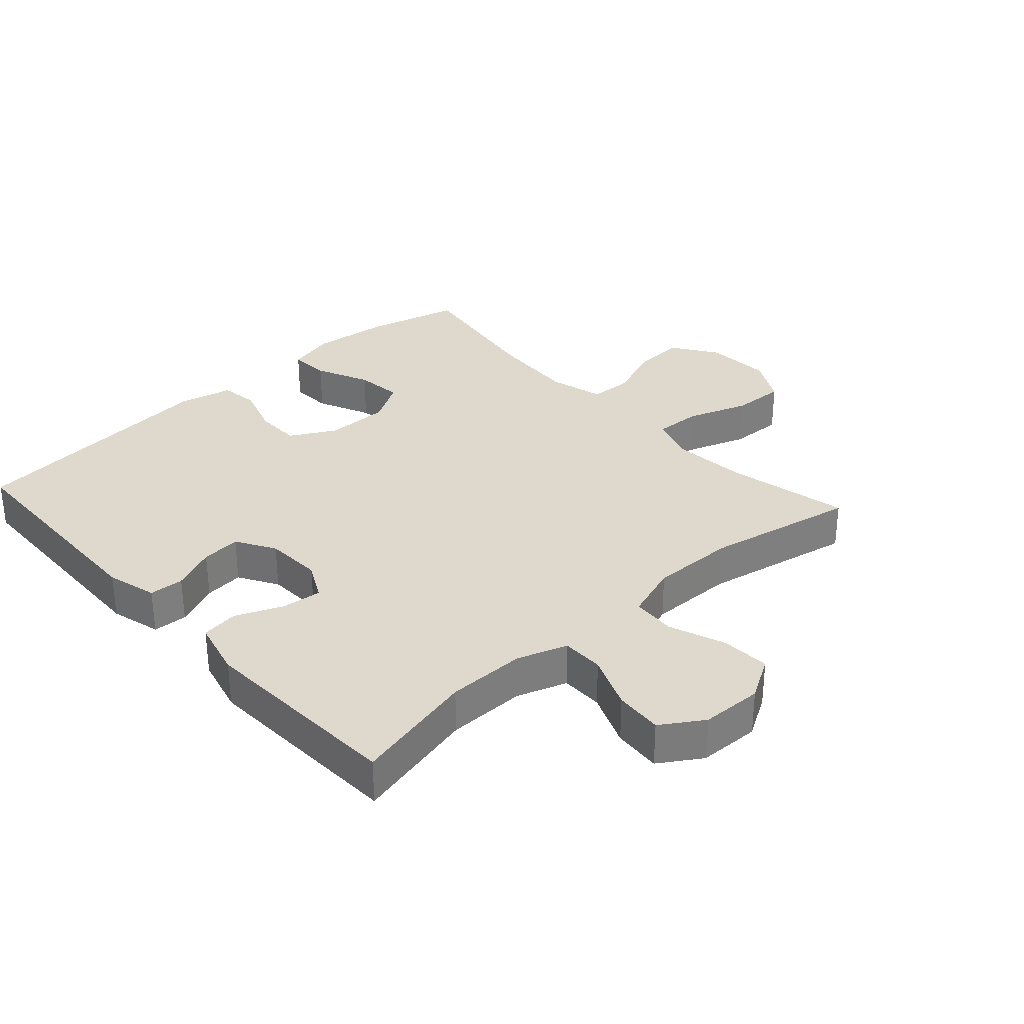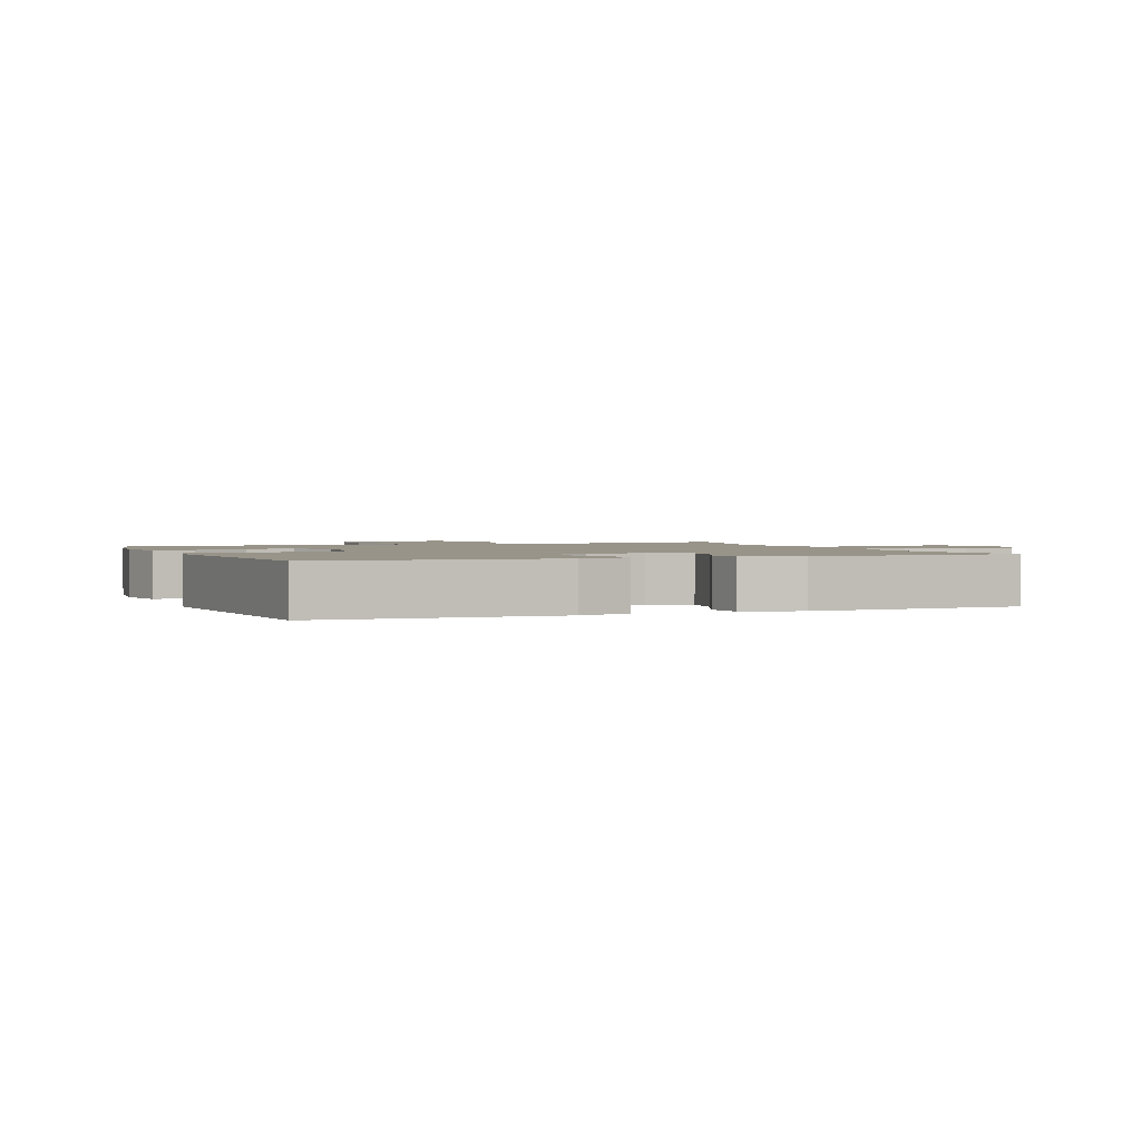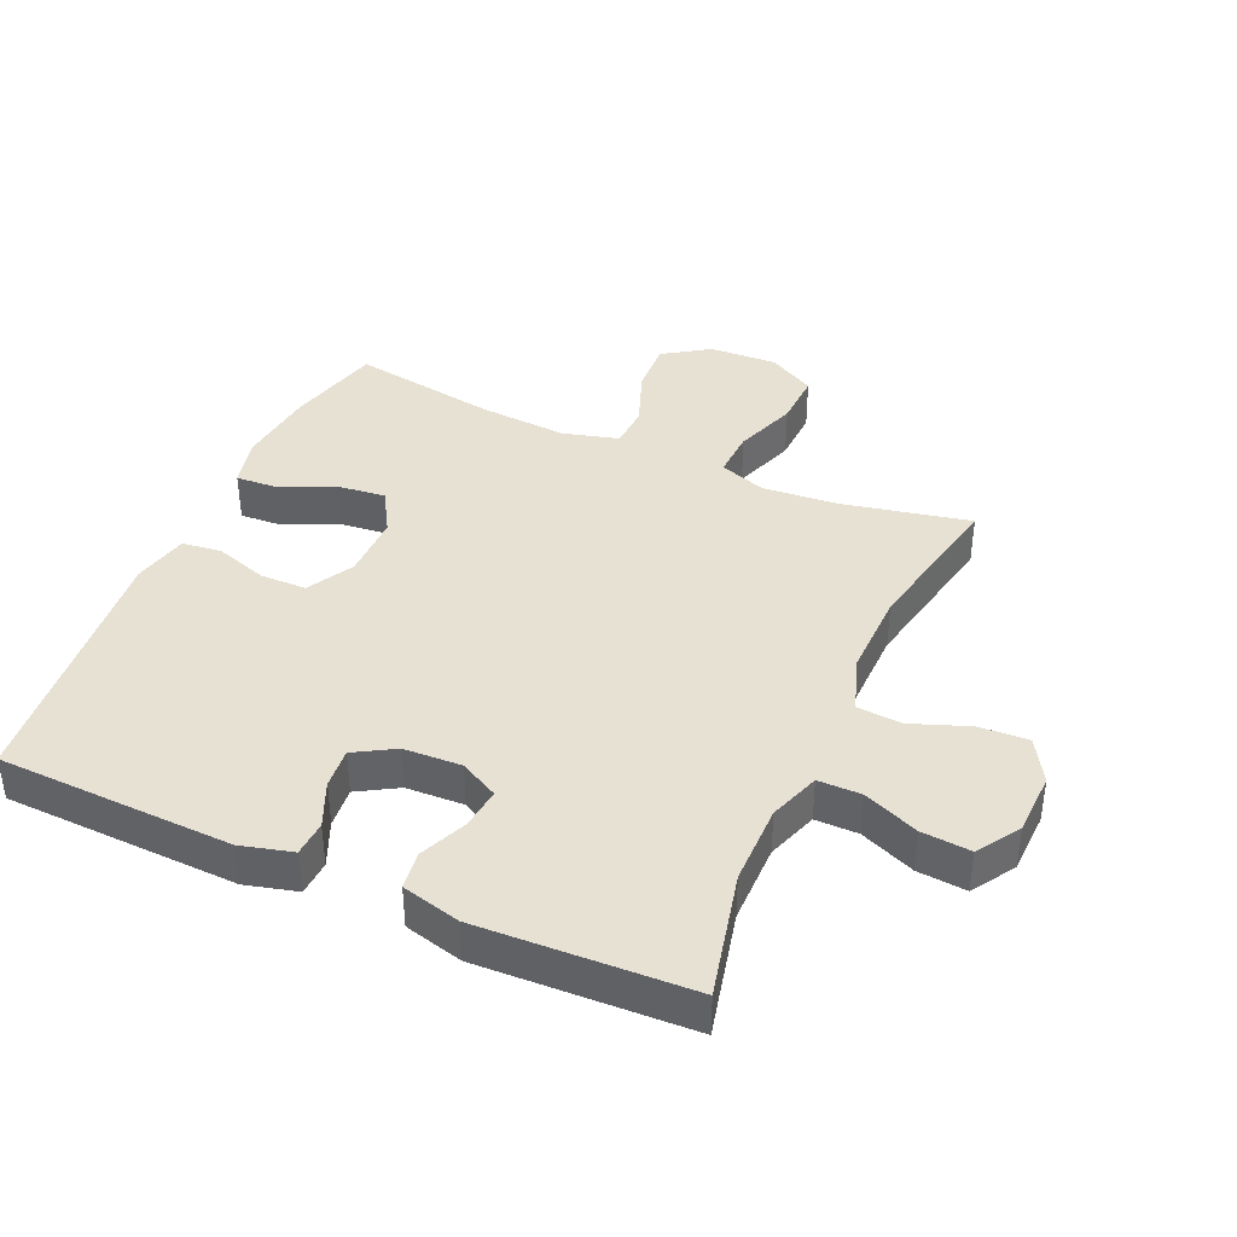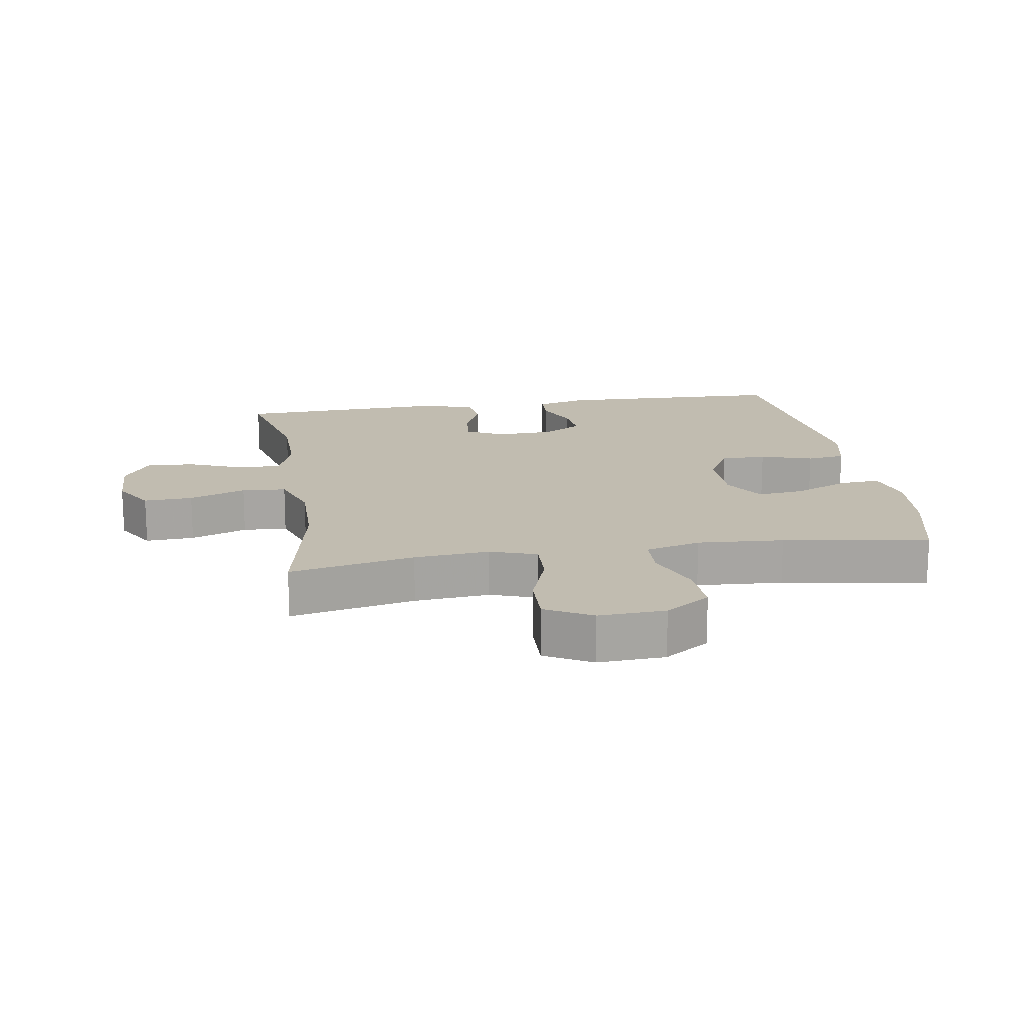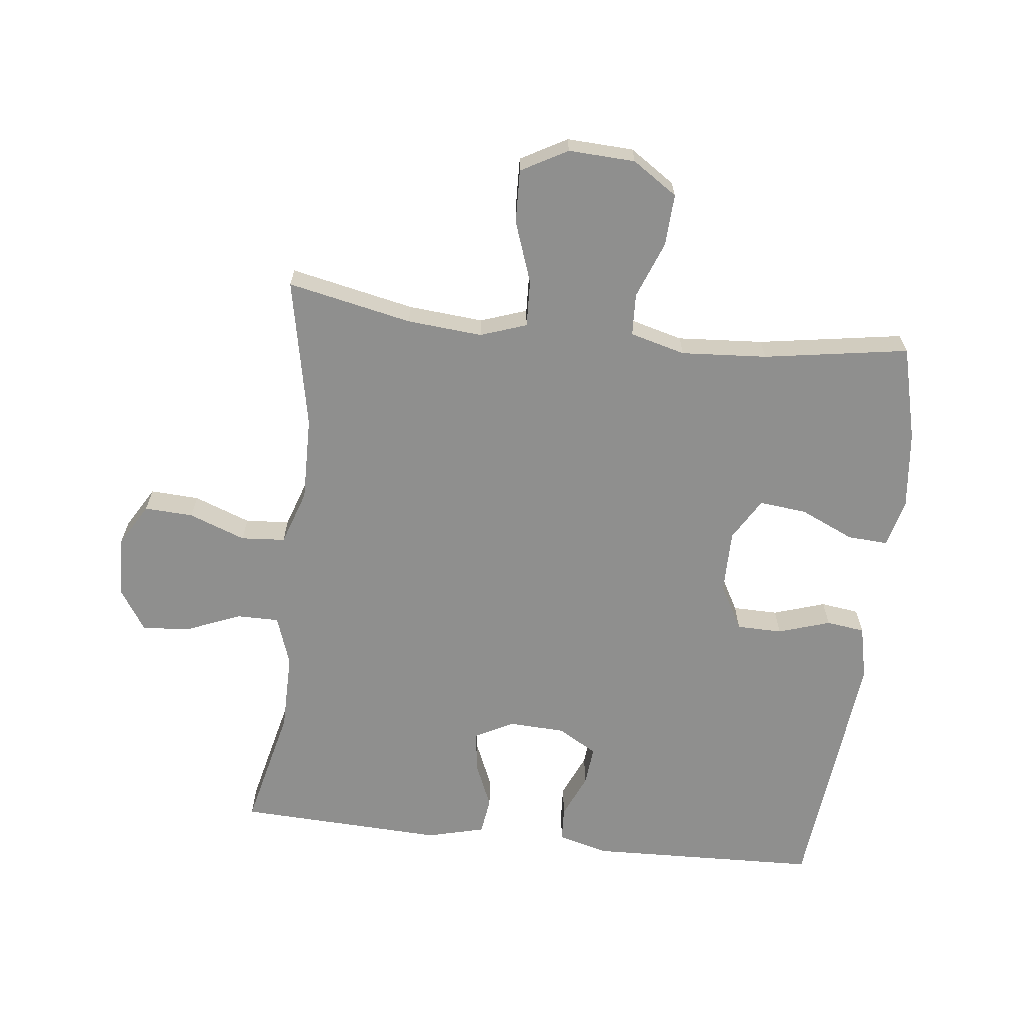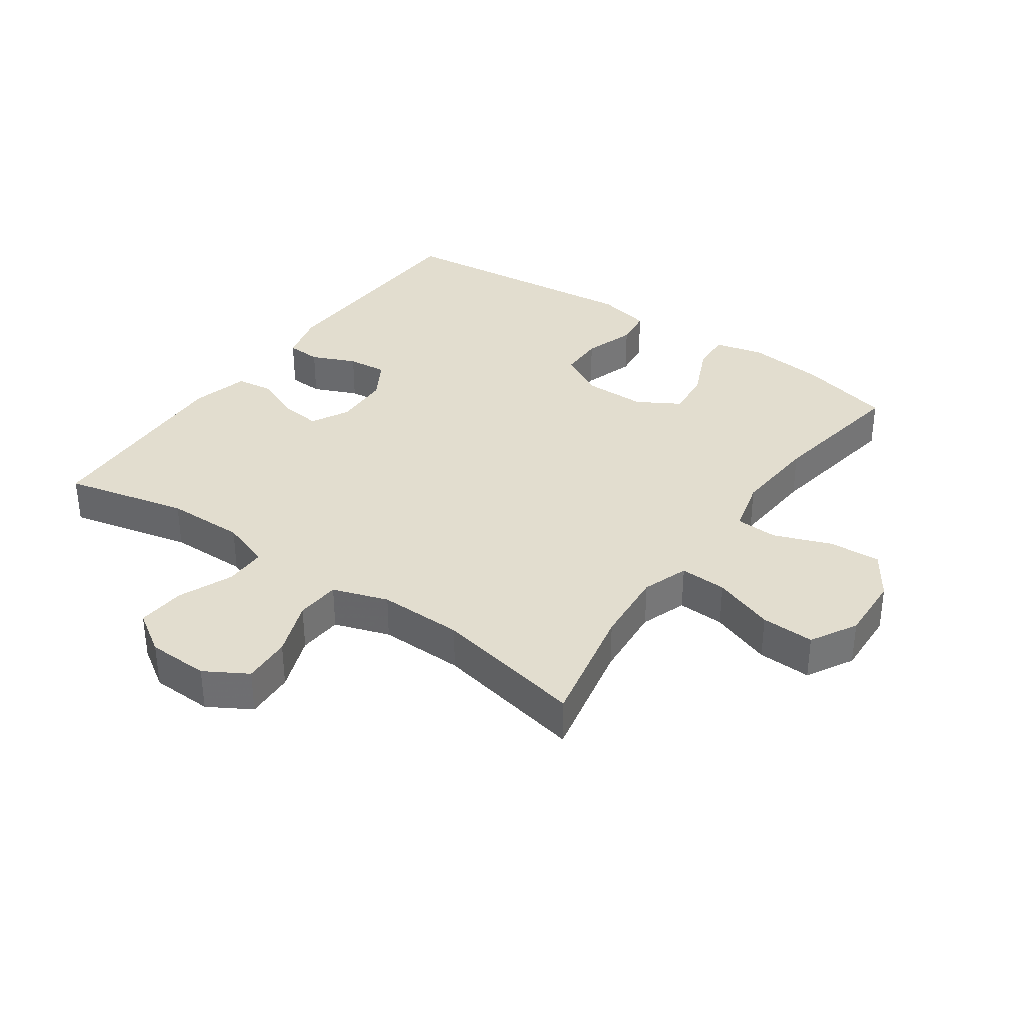
<metadata>
{"format":"obj","ext":"obj","renderer":"f3d","projection":"perspective","resolution":1024,"background":"white","views":[{"elev":31.9,"azim":-42.3,"up":"+Y"},{"elev":1.7,"azim":-111.4,"up":"+Y"},{"elev":39.6,"azim":-66.0,"up":"+Y"},{"elev":16.5,"azim":80.8,"up":"+Y"},{"elev":-65.2,"azim":83.5,"up":"+Y"},{"elev":35.0,"azim":35.2,"up":"+Y"}]}
</metadata>
<code>
v 0.5 0.07 -0.5
v 0.353 0.07 -0.537
v 0.232 0.07 -0.55
v 0.156 0.07 -0.531
v 0.16 0.07 -0.468
v 0.198 0.07 -0.384
v 0.206 0.07 -0.31
v 0.14 0.07 -0.271
v 0.041 0.07 -0.271
v -0.03 0.07 -0.31
v -0.031 0.07 -0.381
v -0.005 0.07 -0.462
v -0.013 0.07 -0.522
v -0.098 0.07 -0.541
v -0.5 0.07 -0.5
v -0.512 0.07 -0.139
v -0.491 0.07 -0.06
v -0.437 0.07 -0.057
v -0.368 0.07 -0.087
v -0.306 0.07 -0.093
v -0.27 0.07 -0.032
v -0.266 0.07 0.057
v -0.297 0.07 0.116
v -0.36 0.07 0.109
v -0.433 0.07 0.078
v -0.491 0.07 0.086
v -0.514 0.07 0.176
v -0.5 0.07 0.5
v -0.308 0.07 0.455
v -0.185 0.07 0.454
v -0.107 0.07 0.481
v -0.107 0.07 0.547
v -0.142 0.07 0.632
v -0.148 0.07 0.707
v -0.083 0.07 0.749
v 0.013 0.07 0.752
v 0.079 0.07 0.713
v 0.075 0.07 0.637
v 0.042 0.07 0.549
v 0.047 0.07 0.48
v 0.133 0.07 0.451
v 0.265 0.07 0.453
v 0.5 0.07 0.5
v 0.459 0.07 0.306
v 0.449 0.07 0.189
v 0.474 0.07 0.117
v 0.547 0.07 0.12
v 0.643 0.07 0.154
v 0.726 0.07 0.157
v 0.766 0.07 0.085
v 0.761 0.07 -0.019
v 0.714 0.07 -0.089
v 0.633 0.07 -0.085
v 0.544 0.07 -0.051
v 0.478 0.07 -0.054
v 0.455 0.07 -0.14
v 0.464 0.07 -0.274
v 0.5 0 -0.5
v 0.353 0 -0.537
v 0.232 0 -0.55
v 0.156 0 -0.531
v 0.16 0 -0.468
v 0.198 0 -0.384
v 0.206 0 -0.31
v 0.14 0 -0.271
v 0.041 0 -0.271
v -0.03 0 -0.31
v -0.031 0 -0.381
v -0.005 0 -0.462
v -0.013 0 -0.522
v -0.098 0 -0.541
v -0.5 0 -0.5
v -0.512 0 -0.139
v -0.491 0 -0.06
v -0.437 0 -0.057
v -0.368 0 -0.087
v -0.306 0 -0.093
v -0.27 0 -0.032
v -0.266 0 0.057
v -0.297 0 0.116
v -0.36 0 0.109
v -0.433 0 0.078
v -0.491 0 0.086
v -0.514 0 0.176
v -0.5 0 0.5
v -0.308 0 0.455
v -0.185 0 0.454
v -0.107 0 0.481
v -0.107 0 0.547
v -0.142 0 0.632
v -0.148 0 0.707
v -0.083 0 0.749
v 0.013 0 0.752
v 0.079 0 0.713
v 0.075 0 0.637
v 0.042 0 0.549
v 0.047 0 0.48
v 0.133 0 0.451
v 0.265 0 0.453
v 0.5 0 0.5
v 0.459 0 0.306
v 0.449 0 0.189
v 0.474 0 0.117
v 0.547 0 0.12
v 0.643 0 0.154
v 0.726 0 0.157
v 0.766 0 0.085
v 0.761 0 -0.019
v 0.714 0 -0.089
v 0.633 0 -0.085
v 0.544 0 -0.051
v 0.478 0 -0.054
v 0.455 0 -0.14
v 0.464 0 -0.274
f 51 52 53 54
f 51 54 55
f 50 51 55
f 47 48 49 50
f 46 47 50 55
f 45 46 55 56
f 42 43 44
f 41 42 44 45
f 40 41 45 56
f 36 37 38 39
f 36 39 40
f 35 36 40
f 32 33 34 35
f 31 32 35 40
f 30 31 40 56
f 26 27 28 29
f 24 25 26 29
f 23 24 29 30
f 22 23 30 56
f 16 17 18 19
f 16 19 20
f 15 16 20
f 14 15 20 21
f 11 12 13 14
f 10 11 14 21
f 3 4 5 6
f 3 6 7
f 57 1 2 3
f 57 3 7
f 56 57 7 8
f 22 56 8 9
f 9 10 21 22
f 111 110 109 108
f 112 111 108
f 112 108 107
f 107 106 105 104
f 112 107 104 103
f 113 112 103 102
f 101 100 99
f 102 101 99 98
f 113 102 98 97
f 96 95 94 93
f 97 96 93
f 97 93 92
f 92 91 90 89
f 97 92 89 88
f 113 97 88 87
f 86 85 84 83
f 86 83 82 81
f 87 86 81 80
f 113 87 80 79
f 76 75 74 73
f 77 76 73
f 77 73 72
f 78 77 72 71
f 71 70 69 68
f 78 71 68 67
f 63 62 61 60
f 64 63 60
f 60 59 58 114
f 64 60 114
f 65 64 114 113
f 66 65 113 79
f 79 78 67 66
f 1 58 59 2
f 2 59 60 3
f 3 60 61 4
f 4 61 62 5
f 5 62 63 6
f 6 63 64 7
f 7 64 65 8
f 8 65 66 9
f 9 66 67 10
f 10 67 68 11
f 11 68 69 12
f 12 69 70 13
f 13 70 71 14
f 14 71 72 15
f 15 72 73 16
f 16 73 74 17
f 17 74 75 18
f 18 75 76 19
f 19 76 77 20
f 20 77 78 21
f 21 78 79 22
f 22 79 80 23
f 23 80 81 24
f 24 81 82 25
f 25 82 83 26
f 26 83 84 27
f 27 84 85 28
f 28 85 86 29
f 29 86 87 30
f 30 87 88 31
f 31 88 89 32
f 32 89 90 33
f 33 90 91 34
f 34 91 92 35
f 35 92 93 36
f 36 93 94 37
f 37 94 95 38
f 38 95 96 39
f 39 96 97 40
f 40 97 98 41
f 41 98 99 42
f 42 99 100 43
f 43 100 101 44
f 44 101 102 45
f 45 102 103 46
f 46 103 104 47
f 47 104 105 48
f 48 105 106 49
f 49 106 107 50
f 50 107 108 51
f 51 108 109 52
f 52 109 110 53
f 53 110 111 54
f 54 111 112 55
f 55 112 113 56
f 56 113 114 57
f 57 114 58 1

</code>
